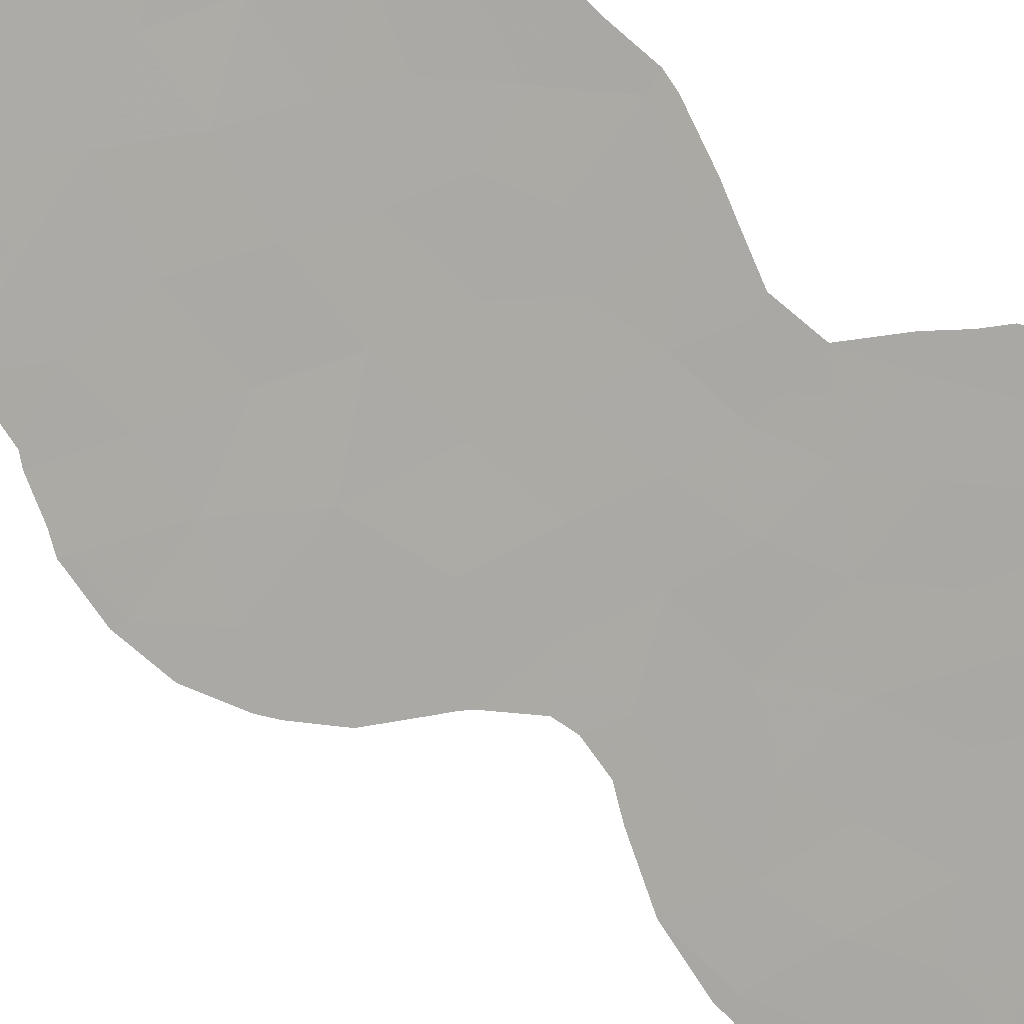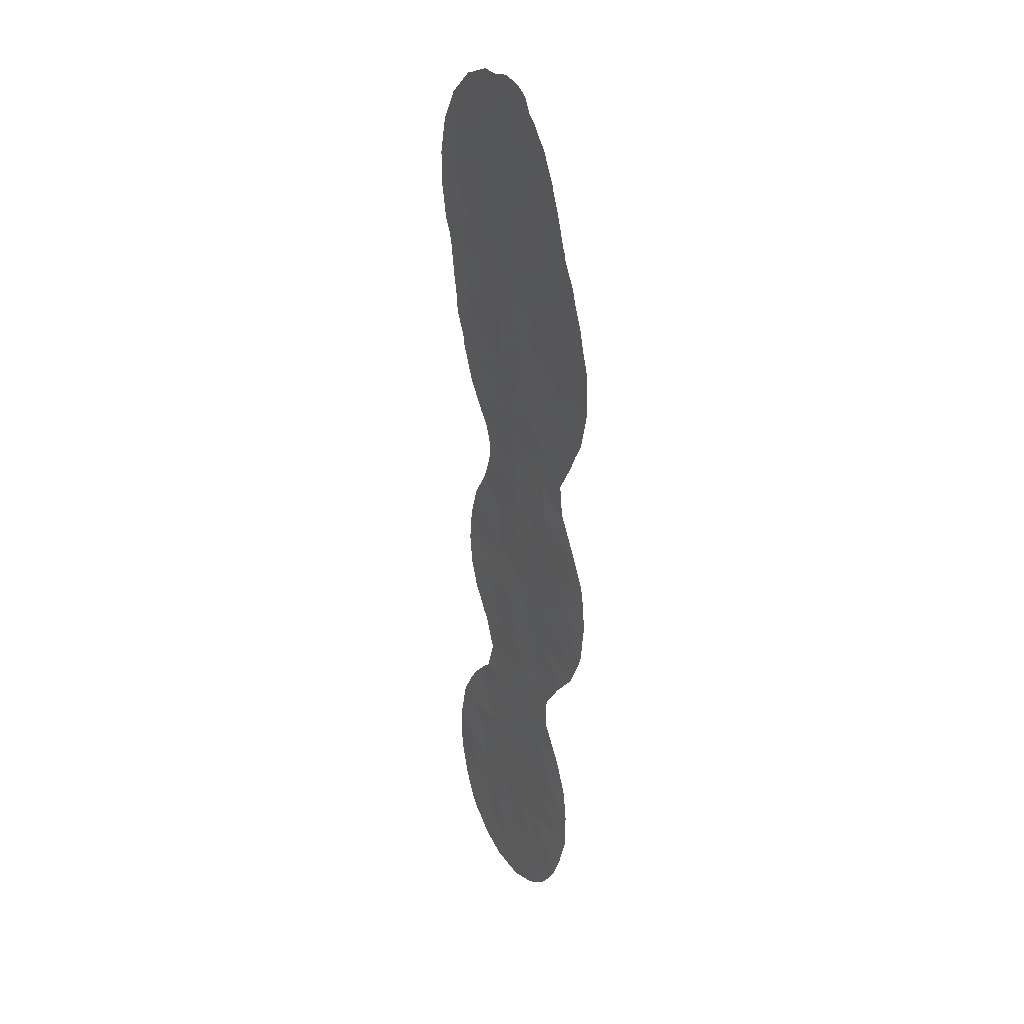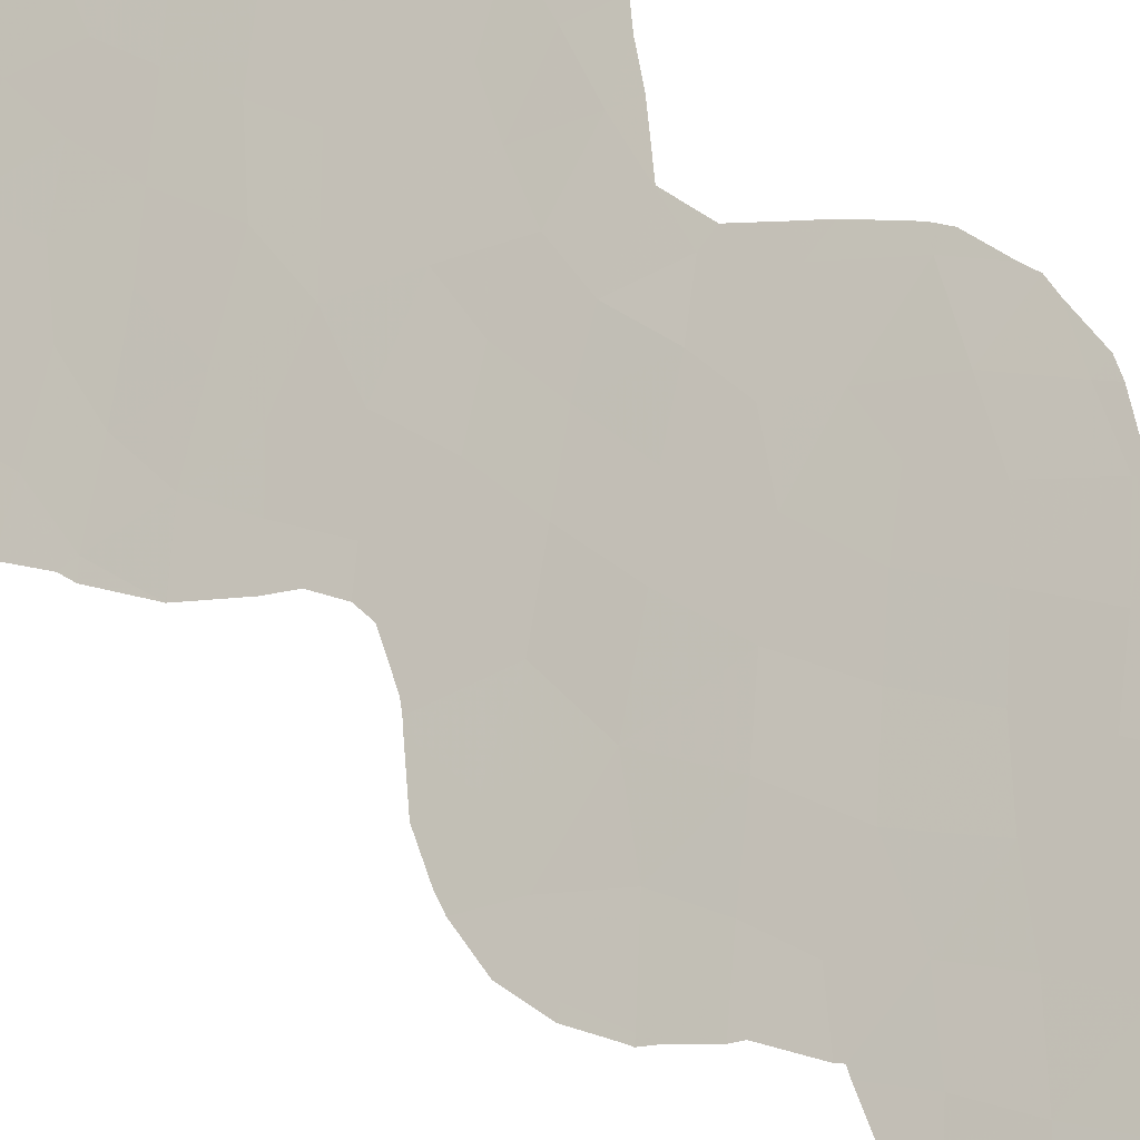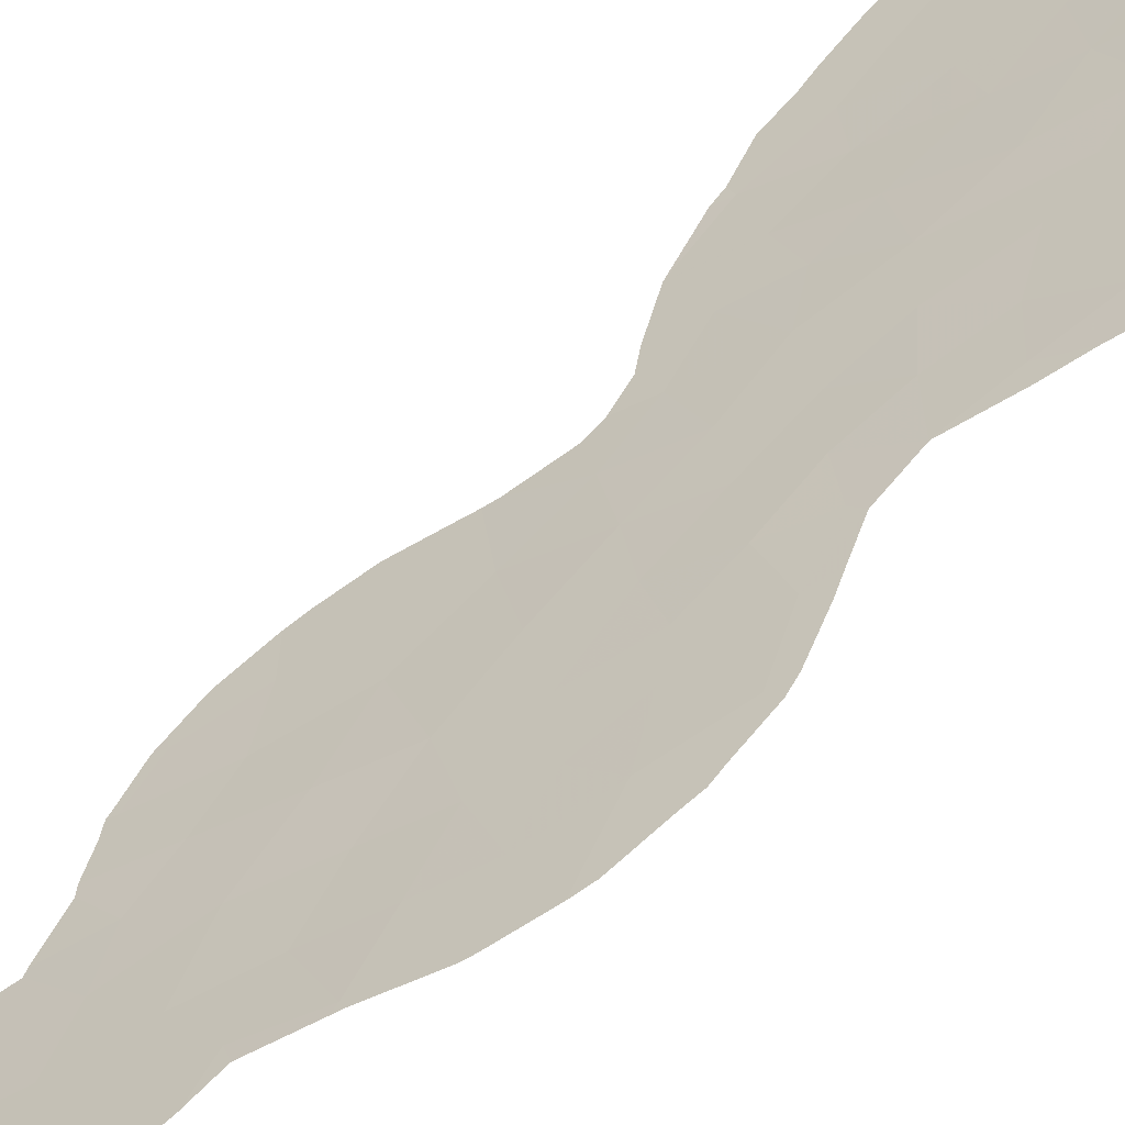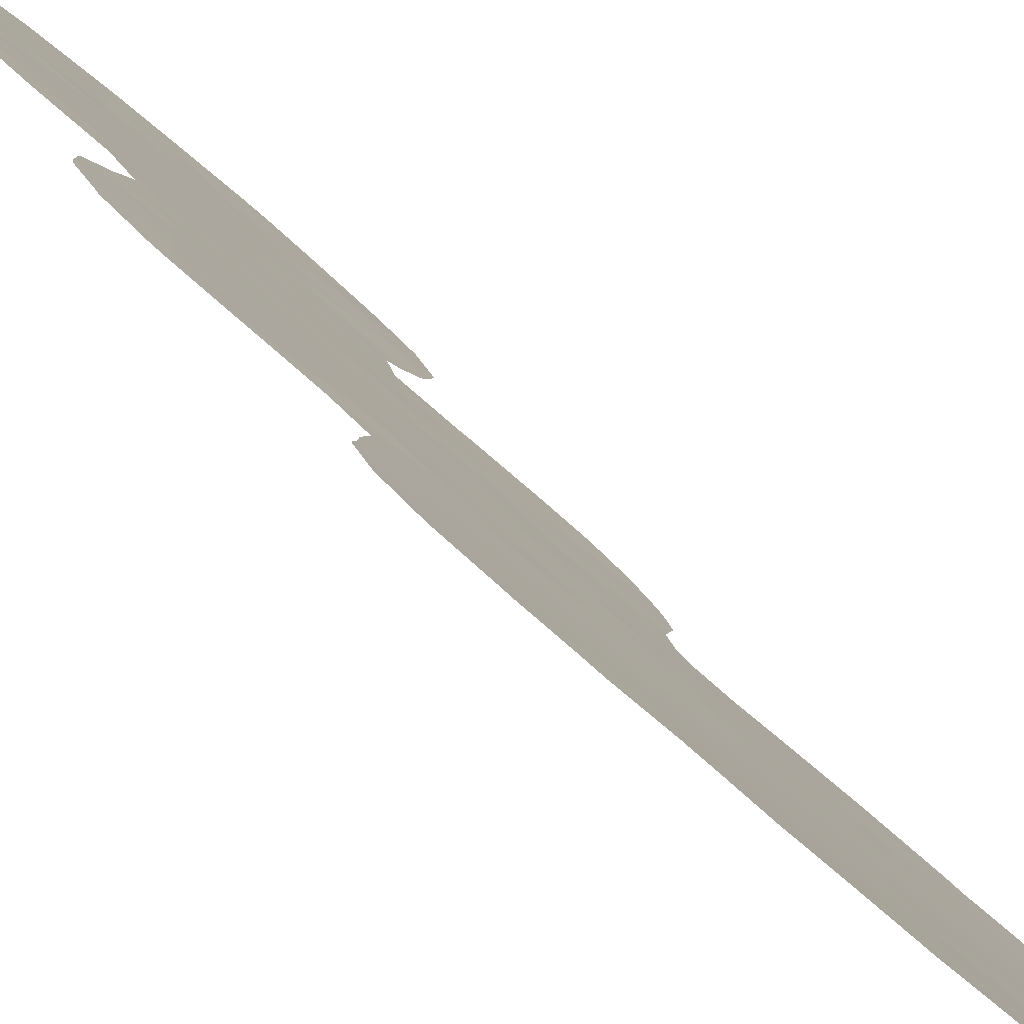
<metadata>
{"format":"obj","ext":"obj","renderer":"f3d","projection":"perspective","resolution":1024,"background":"white","views":[{"elev":-42.7,"azim":-130.4,"up":"+Y"},{"elev":26.9,"azim":-160.8,"up":"+Z"},{"elev":37.0,"azim":147.9,"up":"+Y"},{"elev":60.6,"azim":-137.6,"up":"+Y"},{"elev":23.2,"azim":-22.0,"up":"+Y"}]}
</metadata>
<code>
v 40.32 35.42 8.226
v 41.09 34.72 6.941
v 39.38 36.27 6.74
v 36.78 38.64 -3.37
v 35.27 40.01 -4.066
v 34.69 40.46 8.727
v 41.61 34.27 8.782
v 44.14 32.1 16.19
v 37.13 38.31 -1.085
v 35.84 39.47 -2.301
v 38.81 36.89 -10.05
v 37.47 38.2 -13.63
v 41.4 34.58 -11.63
v 43.62 32.55 18.41
v 35.51 39.82 15.73
v 40.56 35.26 -5.307
v 41.01 34.88 16.86
v 39.62 36.16 17.93
v 40.13 35.56 0.9352
v 36.27 39.27 20.56
v 38.12 37.62 22.09
v 39.33 36.47 20.31
v 35.34 40.02 17.49
v 34.53 40.63 12.29
v 42.55 33.67 -17.95
v 36.59 38.83 14.65
v 33.92 41.21 -4.05
v 37.62 38.03 20.33
v 38.17 37.49 18.54
v 35.77 39.95 -18.49
v 35.08 40.48 -16.54
v 41.93 33.99 -2.037
v 41.55 34.31 -0.04084
v 36.72 38.65 4.398
v 36.48 38.88 2.398
v 36.58 38.78 6.218
v 42.61 33.56 -13.51
v 38.26 37.57 -17.31
v 38.26 37.53 -15.55
v 38.91 36.7 8.968
v 36.14 39.16 8.017
v 40.51 35.23 5.105
v 41.43 34.65 -16.34
v 40.82 35.15 -13.37
v 35.95 39.59 -13.47
v 41.44 34.45 13.03
v 42.03 33.97 18.26
v 42.36 33.71 20.04
v 38.86 36.8 -6.219
v 36.1 39.27 -5.328
v 37.78 37.74 13.19
v 38.51 37.14 16.92
v 38.32 37.25 -2.414
v 42.47 33.68 24.32
v 35.16 40.34 -14.86
v 38.81 36.81 11.29
v 38.03 37.92 -20.56
v 39.38 36.32 -3.841
v 35.63 39.62 9.651
v 39.73 36.21 -16.86
v 38.9 37.02 -18.77
v 41.03 34.95 21.33
v 38.5 37.35 24.05
v 40.24 35.56 -6.978
v 42.5 33.52 -3.8
v 35.63 39.64 -0.5712
v 37.38 38.08 11.37
v 42.44 33.67 22.21
v 35.07 40.12 6.792
v 39.15 36.66 -13.5
v 37.88 37.6 5.663
v 34.92 40.27 1.643
v 38.88 36.71 2.289
v 43.2 32.89 14.96
v 41.26 34.84 -18.21
v 42.17 34.1 -20.19
v 36.52 38.96 -8.491
v 42.16 33.83 -5.227
v 34.42 40.79 -5.744
v 43.02 33.04 13.31
v 39.81 36.04 -11.77
v 40.34 35.52 -10.08
v 40.33 35.44 9.95
v 38.24 37.46 -11.79
v 39.58 36.15 15.88
v 38.66 36.93 -0.06041
v 39.68 36.21 22.67
v 42.85 33.4 -15.86
v 40.17 35.54 3.209
v 37.05 38.42 -6.66
v 35.47 39.89 -7.227
v 40.11 35.61 -1.544
v 39.55 36.49 -20.69
v 36.63 38.88 18.85
v 36.82 38.89 -17.09
v 41.12 34.91 23.41
v 35.36 39.86 4.975
v 36.47 39.36 -20.31
v 37.72 37.76 7.619
v 39.32 36.36 13.68
v 36.65 38.92 -11.8
v 38.18 37.41 15.18
v 39.47 36.27 -8.426
v 40.23 35.81 -18.74
v 43.67 32.58 23.01
v 43.69 32.53 20.8
v 39.03 36.57 4.542
v 37.33 38.26 -10.05
v 39.8 36.19 24.71
v 36.47 39.16 -15.32
v 42.94 33.08 9.569
v 33.96 41.13 -0.2404
v 41.89 34.07 14.94
v 37.74 37.78 -4.66
v 40.13 35.8 -15.01
v 40.61 35.21 14.7
v 42.6 33.44 16.66
v 42.79 33.24 11.81
v 37.97 37.63 -8.263
v 35.59 39.64 3.445
v 36.4 38.95 0.6001
v 41.61 34.46 -14.79
v 41.02 34.83 -3.575
v 37.32 38.49 -18.72
v 36.96 38.53 16.8
v 37.61 37.86 1.29
v 37.77 37.7 3.485
v 41.69 34.2 10.85
v 36.12 39.22 12.74
v 40.88 35.03 19.01
v 36.7 38.9 21.96
v 34.37 40.76 10.69
v 34.94 40.31 14.31
v 34.63 40.56 -2.226
v 40.28 35.49 12.43
v 40.92 35.22 -20.27
v 36.09 39.22 10.91
v 37.09 38.32 9.694
v 40.22 35.95 -22.44
v 41.39 34.85 -21.89
v 43.72 32.62 -17.6
v 43.29 33.04 -19.22
v 41.78 34.49 -21.48
v 42.27 33.73 -5.377
v 42 33.98 -5.801
v 41.56 34.39 -6.624
v 35.96 39.53 20.3
v 35.66 39.77 19.36
v 34.4 41.11 -16.72
v 34.4 41.07 -15.77
v 41.05 34.74 4.409
v 41.02 34.77 3.751
v 35.4 40.03 -11.55
v 36.07 39.41 -10.32
v 35.22 40.2 -11.87
v 34.57 40.82 -13.74
v 34.63 40.76 -13.45
v 40.17 36 -22.47
v 42.74 33.26 -1.073
v 42.86 33.17 -2.524
v 42.3 33.63 0.6671
v 42.64 33.34 -0.5546
v 44.75 31.56 16.92
v 44.61 31.68 15.99
v 42.58 33.4 7.429
v 41.76 34.12 5.993
v 38.49 37.56 -22.47
v 37.19 38.77 -21.86
v 35.18 40.17 17.6
v 35.14 40.19 17.32
v 37.38 38.33 23.38
v 37.7 38.06 23.67
v 43.17 33.15 -19.46
v 44.9 31.43 17.73
v 36.26 39.6 -21.06
v 35.75 40.04 -20.33
v 44.3 31.94 15.2
v 44.15 32.05 14.41
v 41.34 34.49 5.374
v 42.74 33.58 -20.43
v 34.39 41.06 -15
v 34.32 40.79 1.679
v 34.65 40.49 2.344
v 42.59 33.39 7.438
v 42.6 33.38 7.477
v 41.38 34.55 -6.861
v 43.75 32.51 23.07
v 43.68 32.58 23.17
v 42.74 33.31 -3.596
v 40.91 34.96 -8.278
v 42.32 33.82 24.45
v 41.11 34.97 25
v 42.32 33.69 -5.2
v 42.69 33.36 -3.991
v 43.95 32.23 12.76
v 43.83 32.33 12.12
v 44.9 31.45 19.5
v 41.66 34.19 1.898
v 41.54 34.3 2.122
v 41.41 34.42 2.417
v 33.89 41.16 7.99
v 34.22 40.87 7.34
v 35.25 40.47 -19.5
v 34.82 40.81 -18.34
v 36.14 39.3 -8.703
v 36.15 39.33 -9.728
v 43.8 32.53 -15.17
v 43.78 32.56 -17.12
v 35.41 39.94 -7.508
v 35.3 40.04 -7.307
v 38.03 37.79 24.48
v 35.33 39.88 4.948
v 35.33 39.88 4.986
v 35.19 39.99 3.471
v 39.78 36.22 25.09
v 40.22 35.81 24.96
v 38.51 37.39 24.85
v 36.61 38.99 22.17
v 37.01 38.65 22.74
v 43.19 32.87 9.212
v 44.12 32.08 14.02
v 33.56 41.52 -4.044
v 33.43 41.61 -2.616
v 33.37 41.66 -2.072
v 34.21 40.98 -5.795
v 33.71 41.4 -4.553
v 41.65 34.35 -10.37
v 42.42 33.68 -11.32
v 41.26 34.69 -9.99
v 40.83 35.04 -8.457
v 40.91 34.97 -8.707
v 36.55 39.04 21.94
v 36.07 39.46 20.77
v 43.73 32.41 10.97
v 38.61 37.46 -22.5
v 35.3 40.06 17.96
v 34.58 40.65 16.04
v 42.47 33.68 24.4
v 37.1 38.85 -21.78
v 42.86 33.32 -12.04
v 43.69 32.62 -14.58
v 43.4 32.85 -13.15
v 44.53 31.8 21.45
v 43.86 32.41 22.81
v 42.53 33.63 24.36
v 42.4 33.9 -20.95
v 44.86 31.5 19.8
v 34.63 40.5 6.366
v 34.64 40.93 -17.63
v 36.19 39.31 -10.15
v 34.33 40.87 -6.041
v 33.54 41.49 9.672
v 33.49 41.54 9.987
v 39.37 36.61 25.13
v 43.27 32.8 9.729
v 33.43 41.6 -1.573
v 33.56 41.47 -0.2449
v 33.72 41.33 0.2778
v 34.01 41.13 14.13
v 33.9 41.22 13.48
v 33.54 41.52 12.1
v 34.41 40.8 15.33
v 33.51 41.54 11.63
f 114 53 4
f 136 139 140
f 25 142 141
f 76 136 140
f 76 140 143
f 78 145 144
f 78 16 146
f 78 146 145
f 18 52 85
f 7 111 128
f 88 43 25
f 94 20 147
f 94 147 148
f 15 133 26
f 92 32 33
f 33 19 92
f 31 150 149
f 125 15 26
f 95 38 39
f 42 89 152
f 42 152 151
f 101 154 153
f 44 115 122
f 45 101 153
f 45 153 155
f 48 47 14
f 55 45 157
f 55 157 156
f 136 93 158
f 136 158 139
f 43 115 60
f 38 61 60
f 32 160 159
f 78 123 16
f 33 162 161
f 22 28 29
f 96 87 62
f 45 155 157
f 8 164 163
f 2 166 165
f 57 168 167
f 83 128 135
f 15 125 23
f 23 169 170
f 53 9 4
f 2 1 3
f 42 3 107
f 36 34 71
f 129 67 51
f 21 87 63
f 21 63 172
f 21 172 171
f 19 86 92
f 53 86 9
f 25 76 173
f 25 173 142
f 88 37 122
f 49 119 103
f 103 64 49
f 84 81 11
f 110 45 55
f 14 8 163
f 14 163 174
f 81 84 70
f 43 75 25
f 12 101 45
f 98 176 175
f 83 40 1
f 40 99 3
f 125 52 29
f 38 124 61
f 51 56 100
f 8 177 164
f 8 74 178
f 8 178 177
f 17 85 116
f 17 116 113
f 26 51 102
f 35 120 72
f 42 151 179
f 129 51 26
f 76 180 173
f 55 156 181
f 33 32 159
f 33 159 162
f 72 183 182
f 76 25 75
f 7 128 83
f 32 92 123
f 7 83 1
f 103 119 11
f 18 29 52
f 67 129 137
f 68 106 105
f 102 85 52
f 111 7 184
f 111 184 185
f 93 61 57
f 127 126 73
f 17 113 117
f 41 99 138
f 16 64 186
f 16 186 146
f 73 89 107
f 105 187 188
f 86 126 9
f 64 16 49
f 98 57 124
f 32 65 189
f 32 189 160
f 32 123 65
f 121 126 35
f 64 190 186
f 96 54 191
f 96 191 192
f 116 85 100
f 65 78 193
f 65 193 194
f 65 194 189
f 17 47 130
f 22 29 18
f 77 108 119
f 58 49 16
f 22 21 28
f 78 144 193
f 123 78 65
f 80 118 196
f 80 196 195
f 14 174 197
f 135 128 46
f 19 33 198
f 19 198 199
f 89 200 152
f 33 161 198
f 83 135 56
f 69 6 201
f 69 201 202
f 100 85 102
f 51 100 102
f 106 68 48
f 10 9 66
f 30 204 203
f 77 205 206
f 11 119 108
f 134 5 10
f 31 55 181
f 31 181 150
f 80 113 46
f 116 46 113
f 88 208 207
f 91 210 209
f 63 211 172
f 97 213 212
f 120 97 212
f 120 212 214
f 51 67 56
f 109 216 215
f 63 217 211
f 2 42 179
f 2 179 166
f 2 3 42
f 75 43 60
f 122 37 44
f 115 39 60
f 61 93 104
f 31 95 110
f 55 31 110
f 48 68 62
f 131 219 218
f 20 28 131
f 131 21 171
f 131 171 219
f 89 42 107
f 3 71 107
f 59 6 41
f 6 69 41
f 36 41 69
f 111 185 220
f 74 113 80
f 80 195 221
f 74 80 221
f 74 221 178
f 27 223 222
f 27 134 224
f 27 224 223
f 134 66 112
f 47 17 117
f 113 74 117
f 8 14 117
f 117 74 8
f 14 47 117
f 77 91 209
f 77 209 205
f 4 5 50
f 79 27 226
f 79 226 225
f 79 50 5
f 13 228 227
f 59 137 132
f 39 115 70
f 39 70 12
f 70 84 12
f 82 13 227
f 82 227 229
f 81 70 44
f 103 82 231
f 103 231 230
f 103 11 82
f 82 229 231
f 11 81 82
f 7 2 165
f 7 165 184
f 40 83 56
f 12 84 101
f 109 96 192
f 109 192 216
f 85 17 18
f 29 94 125
f 73 86 19
f 20 131 232
f 20 232 233
f 96 109 87
f 87 21 22
f 28 20 94
f 127 34 35
f 138 99 40
f 118 234 196
f 73 19 89
f 46 116 135
f 91 90 50
f 26 133 129
f 93 57 167
f 93 167 235
f 93 235 158
f 137 59 138
f 22 62 87
f 5 4 10
f 23 94 148
f 23 148 236
f 15 23 170
f 15 170 237
f 4 9 10
f 106 48 14
f 87 109 63
f 54 238 191
f 92 86 53
f 122 43 88
f 30 95 31
f 68 96 62
f 97 36 69
f 98 175 239
f 98 30 203
f 98 203 176
f 99 71 3
f 44 37 13
f 13 37 240
f 13 240 228
f 100 56 135
f 121 72 66
f 91 50 79
f 102 125 26
f 102 52 125
f 64 103 230
f 64 230 190
f 37 88 207
f 37 207 241
f 37 241 242
f 20 233 147
f 92 58 123
f 2 7 1
f 68 105 54
f 105 106 243
f 105 243 244
f 92 53 58
f 67 138 40
f 73 107 127
f 54 105 188
f 54 188 245
f 105 244 187
f 76 246 180
f 76 143 246
f 57 98 239
f 57 239 168
f 124 57 61
f 54 96 68
f 22 130 62
f 130 22 18
f 41 36 99
f 106 14 197
f 106 197 247
f 106 247 243
f 89 19 199
f 89 199 200
f 97 69 248
f 97 248 213
f 69 202 248
f 95 30 124
f 62 130 48
f 47 48 130
f 30 31 249
f 30 249 204
f 108 77 206
f 108 206 250
f 101 108 250
f 101 250 154
f 108 101 84
f 108 84 11
f 88 25 141
f 88 141 208
f 91 79 251
f 91 251 210
f 58 114 49
f 6 252 201
f 37 242 240
f 72 120 214
f 72 214 183
f 6 132 253
f 6 253 252
f 109 215 254
f 63 109 254
f 63 254 217
f 104 93 136
f 95 39 110
f 38 95 124
f 12 110 39
f 110 12 45
f 111 220 255
f 134 112 256
f 134 256 224
f 112 257 256
f 90 119 49
f 77 90 91
f 114 58 53
f 114 4 50
f 49 114 90
f 90 114 50
f 115 44 70
f 44 13 81
f 13 82 81
f 23 236 169
f 66 72 112
f 40 3 1
f 112 72 182
f 112 182 258
f 131 218 232
f 119 90 77
f 54 245 238
f 112 258 257
f 97 120 34
f 31 149 249
f 24 133 259
f 24 259 260
f 123 58 16
f 124 30 98
f 24 260 261
f 36 71 99
f 76 75 136
f 122 115 43
f 10 66 134
f 132 137 24
f 28 94 29
f 132 6 59
f 97 34 36
f 9 121 66
f 111 118 128
f 125 94 23
f 35 34 120
f 9 126 121
f 126 86 73
f 126 127 35
f 133 262 259
f 121 35 72
f 34 127 71
f 127 107 71
f 137 129 24
f 129 133 24
f 17 130 18
f 21 131 28
f 132 263 253
f 60 39 38
f 79 225 251
f 132 24 261
f 132 261 263
f 133 15 237
f 133 237 262
f 27 222 226
f 5 27 79
f 104 75 60
f 61 104 60
f 134 27 5
f 135 116 100
f 118 111 255
f 118 255 234
f 67 40 56
f 136 75 104
f 138 59 41
f 67 137 138
f 118 80 46
f 128 118 46

</code>
